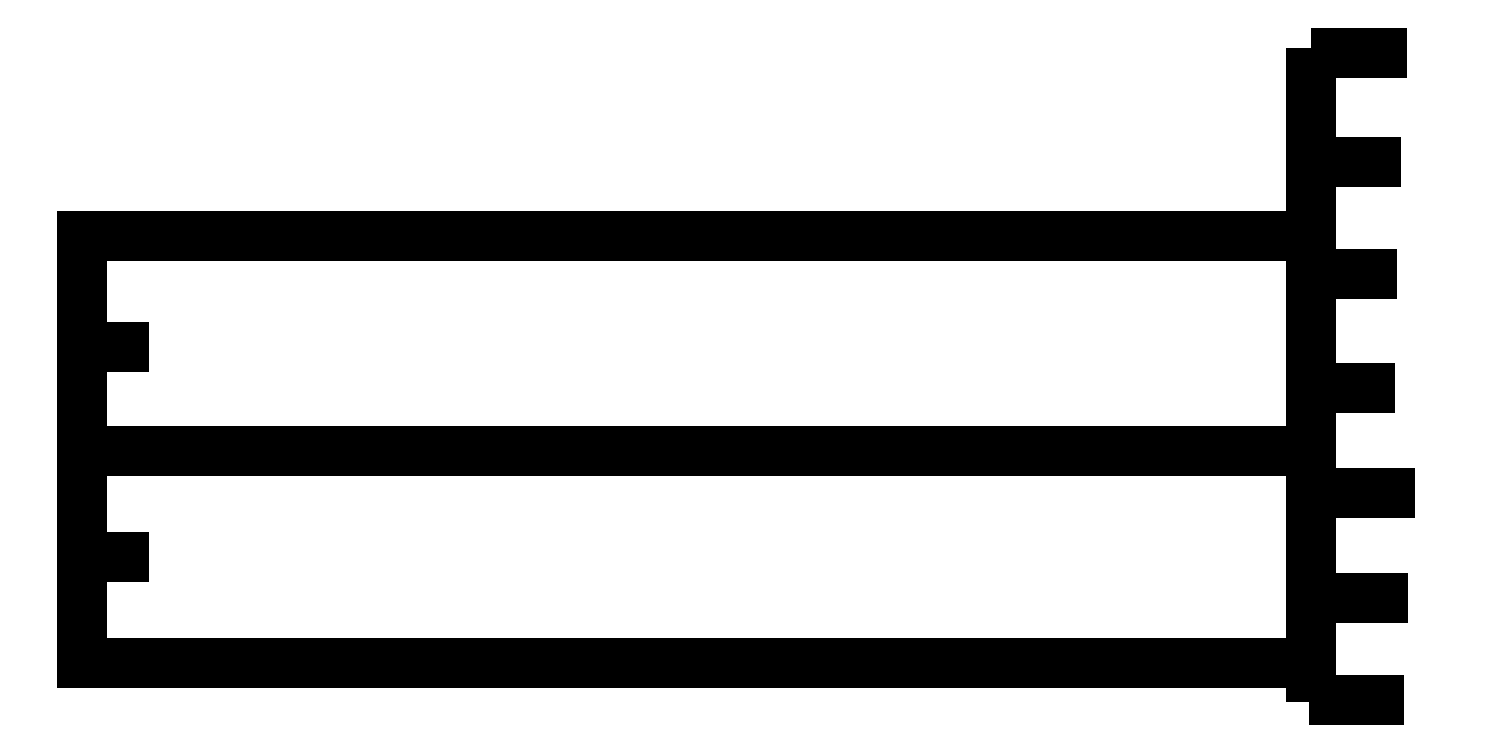
<metadata>
{"format":"dxf","ext":"dxf","renderer":"ezdxf+matplotlib","layout":"modelspace","background":"white","min_lineweight":24,"dpi":150}
</metadata>
<code>
0
SECTION
2
ENTITIES
0
LWPOLYLINE
8
Livello_1
90
4
70
0
10
109.3
20
140.9
30
0
10
15.52
20
140.9
30
0
10
15.52
20
173.4
30
0
10
109.1
20
173.4
30
0
0
LWPOLYLINE
8
Livello_1
90
2
70
0
10
109.1
20
187.7
30
0
10
109.1
20
137.9
30
0
0
LWPOLYLINE
8
Livello_1
90
2
70
0
10
108.9
20
179
30
0
10
115.9
20
179
30
0
0
LWPOLYLINE
8
Livello_1
90
2
70
0
10
15.52
20
157
30
0
10
109.1
20
157
30
0
0
LWPOLYLINE
8
Livello_1
90
2
70
0
10
109.1
20
187.3
30
0
10
116.3
20
187.3
30
0
0
LWPOLYLINE
8
Livello_1
90
2
70
0
10
108.9
20
138.1
30
0
10
116.1
20
138.1
30
0
0
LWPOLYLINE
8
Livello_1
90
2
70
0
10
109.1
20
153.8
30
0
10
116.9
20
153.8
30
0
0
LWPOLYLINE
8
Livello_1
90
2
70
0
10
109
20
170.4
30
0
10
115.6
20
170.4
30
0
0
LWPOLYLINE
8
Livello_1
90
2
70
0
10
109
20
161.8
30
0
10
115.4
20
161.8
30
0
0
LWPOLYLINE
8
Livello_1
90
2
70
0
10
108.9
20
145.8
30
0
10
116.4
20
145.8
30
0
0
LWPOLYLINE
8
Livello_1
90
2
70
0
10
15.57
20
164.9
30
0
10
20.66
20
164.9
30
0
0
LWPOLYLINE
8
Livello_1
90
2
70
0
10
15.52
20
149
30
0
10
20.61
20
149
30
0
0
ENDSEC
0
EOF

</code>
